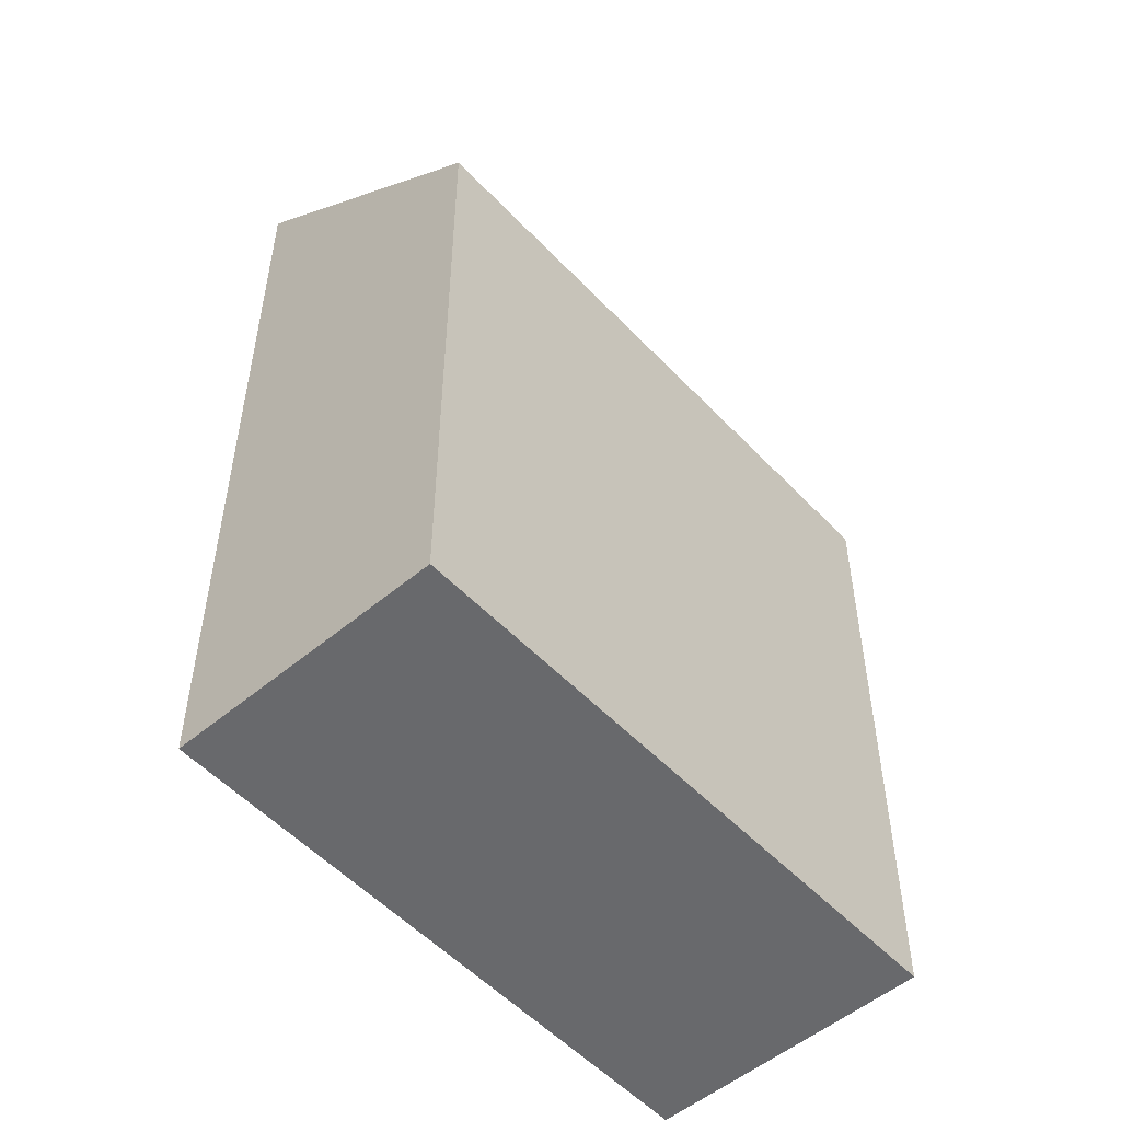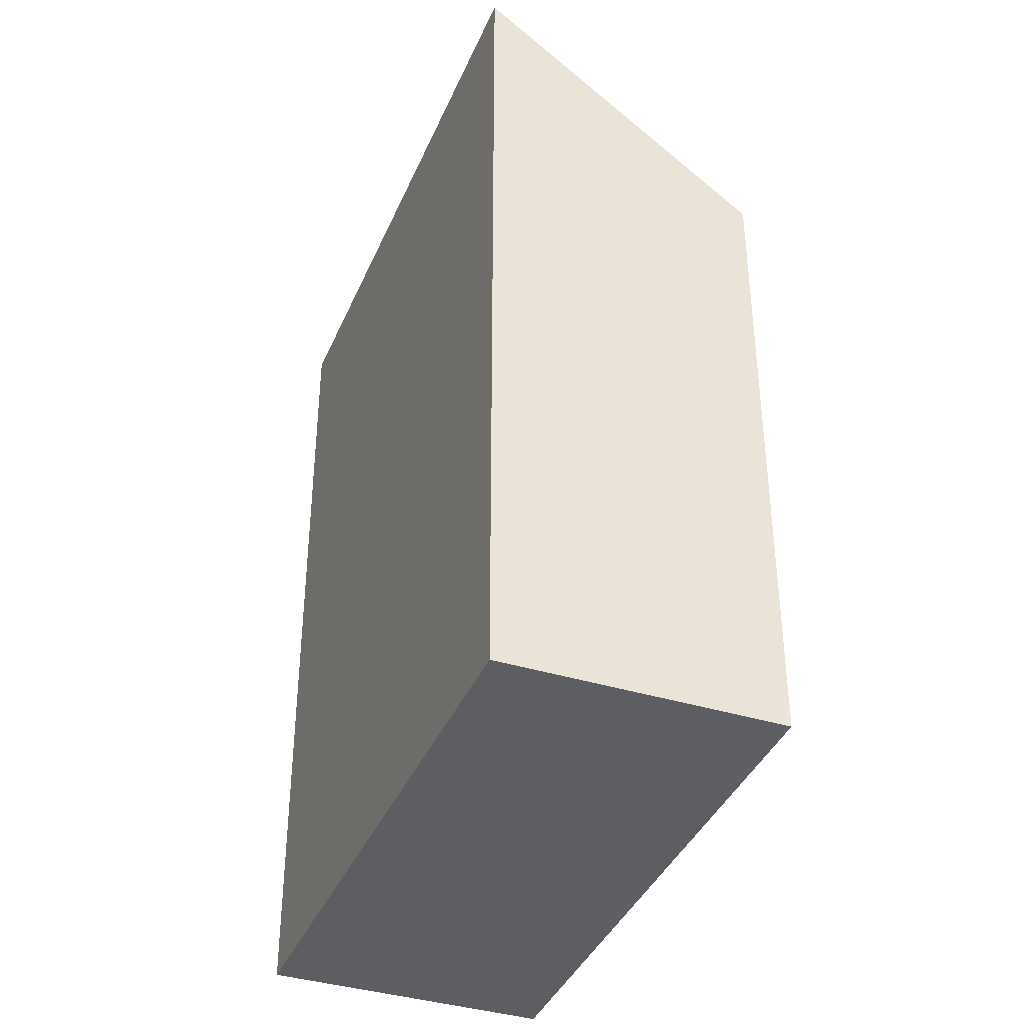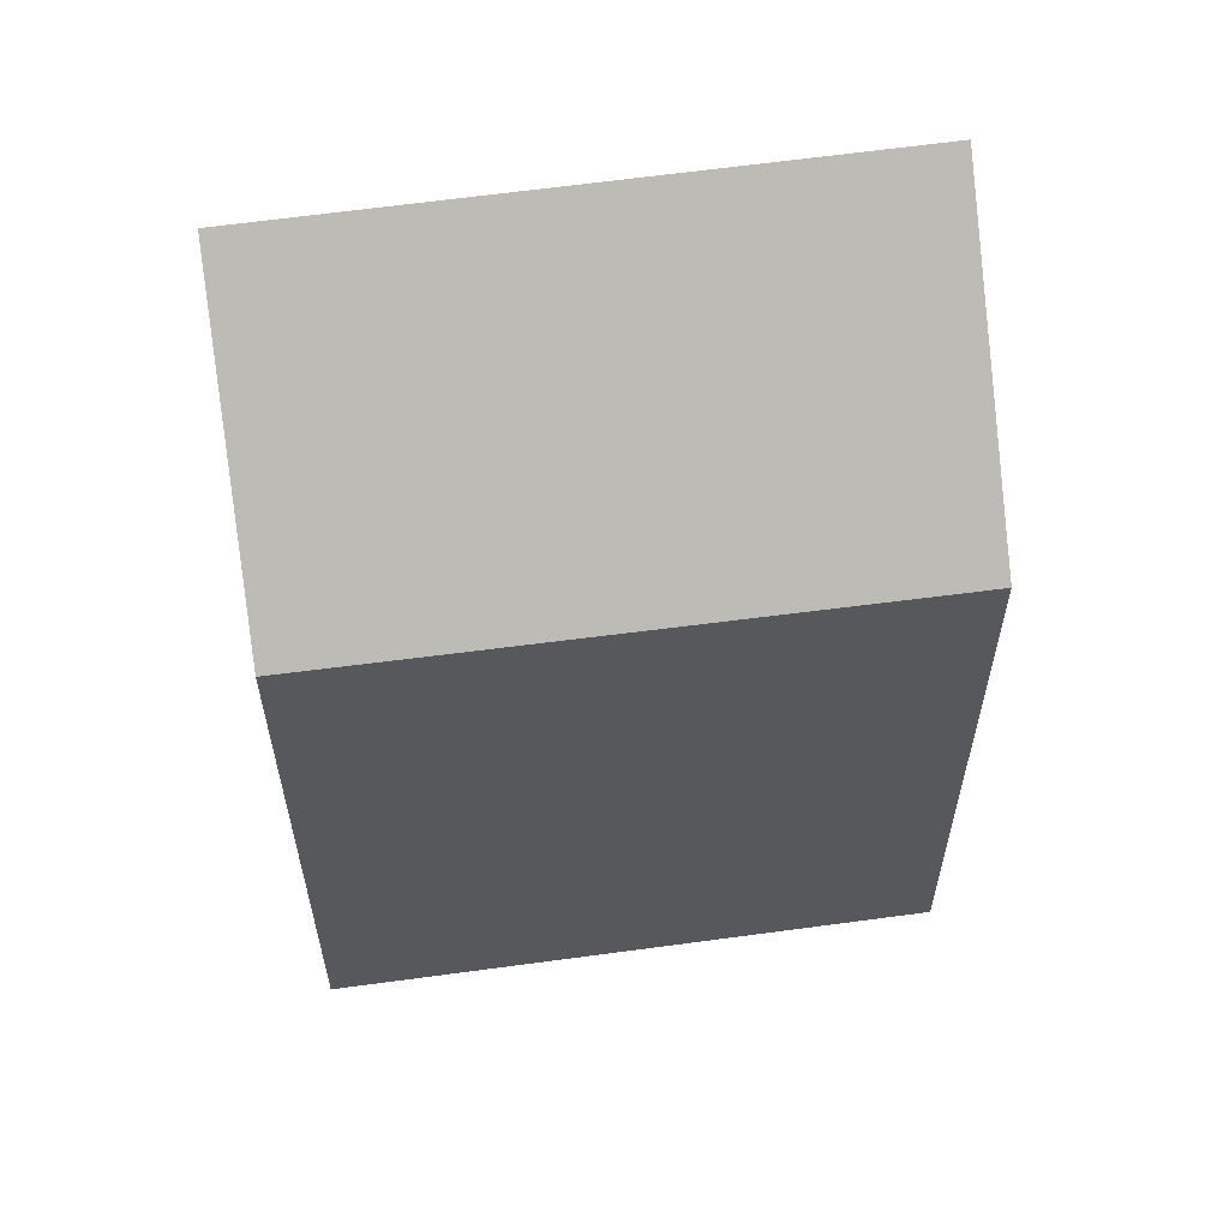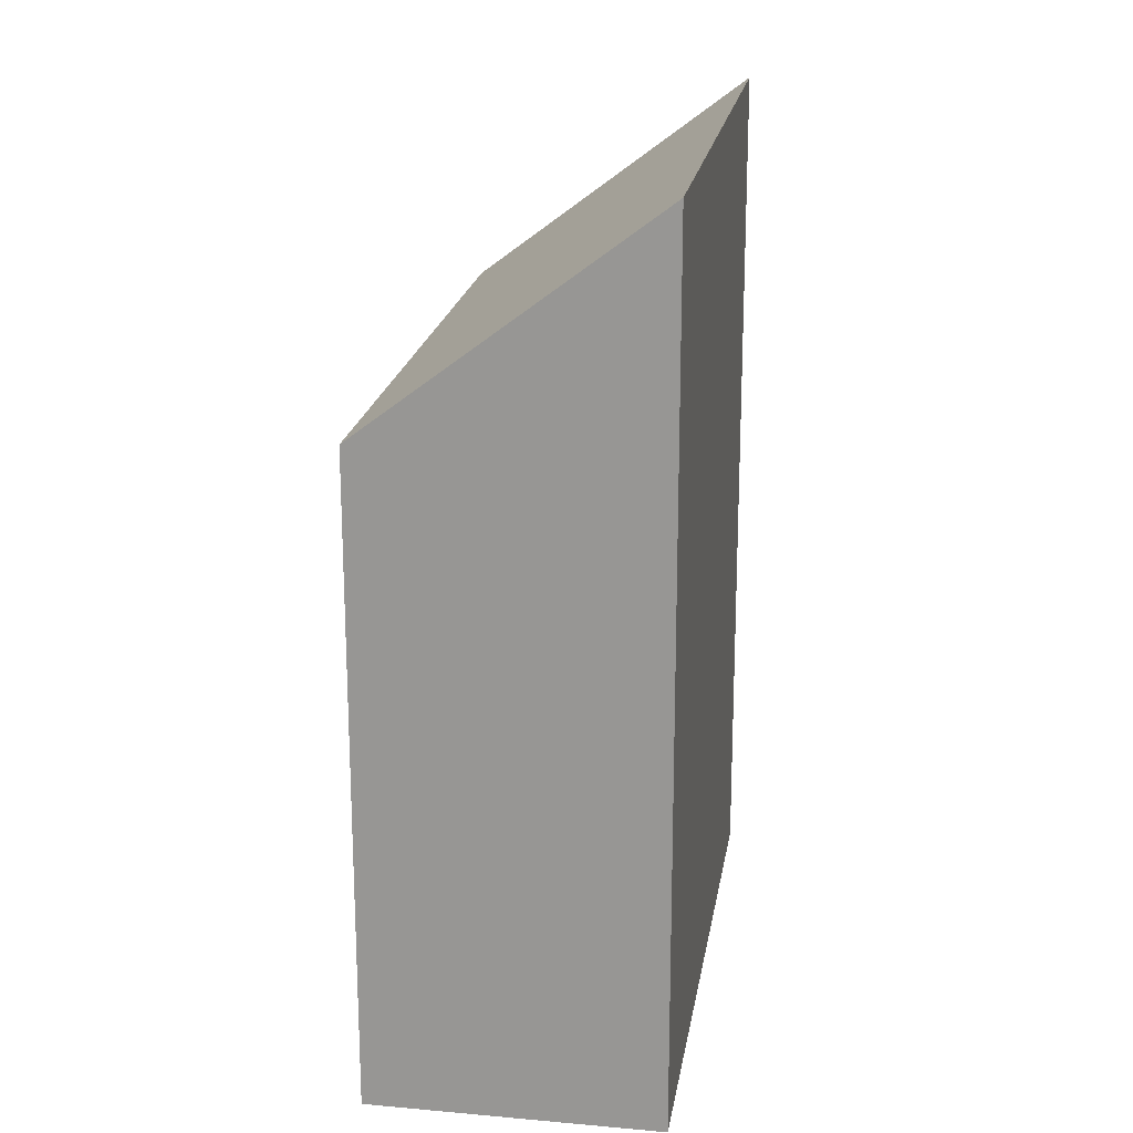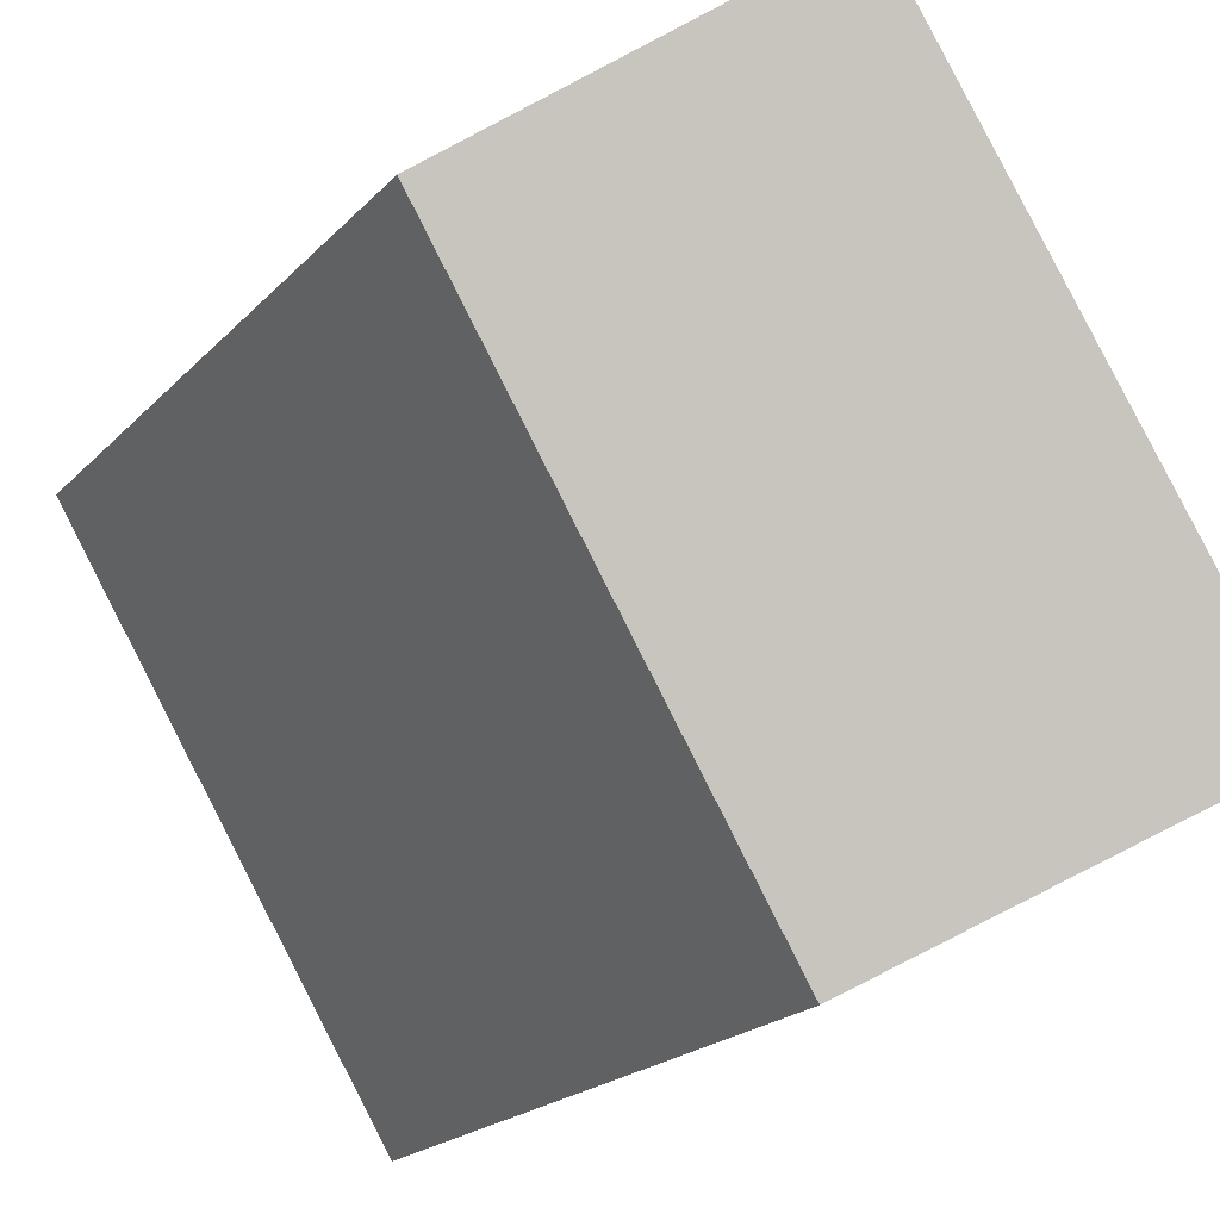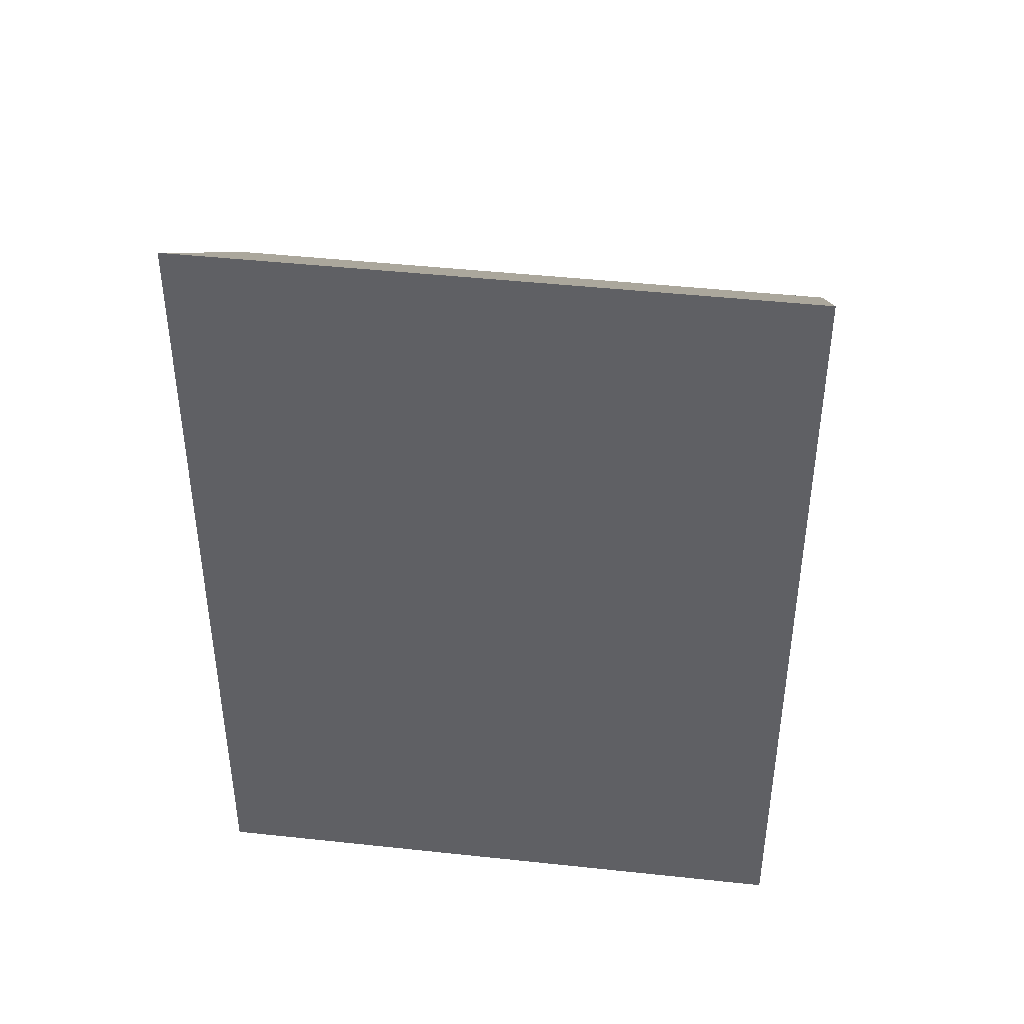
<metadata>
{"format":"obj","ext":"obj","renderer":"f3d","projection":"perspective","resolution":1024,"background":"white","views":[{"elev":-52.7,"azim":73.5,"up":"+Y"},{"elev":-38.8,"azim":10.4,"up":"+Y"},{"elev":59.5,"azim":113.6,"up":"+Y"},{"elev":20.2,"azim":-139.1,"up":"+Y"},{"elev":-20.1,"azim":150.6,"up":"+Z"},{"elev":44.4,"azim":-50.8,"up":"+Y"}]}
</metadata>
<code>
v  0 8.382 5.133e-16
v  5.512 6.285 3.635
v  2.384 6.25 -1.459
v  3.169 8.382 5.074
v  5.512 -2.226e-16 3.635
v  2.384 8.934e-17 -1.459
v  0 0 0
v  3.169 -3.107e-16 5.074
g defaultobject
f 1 2 3
f 2 1 4
f 5 3 2
f 3 5 6
f 3 7 1
f 7 3 6
f 7 4 1
f 4 7 8
f 8 2 4
f 2 8 5
f 5 7 6
f 7 5 8

</code>
